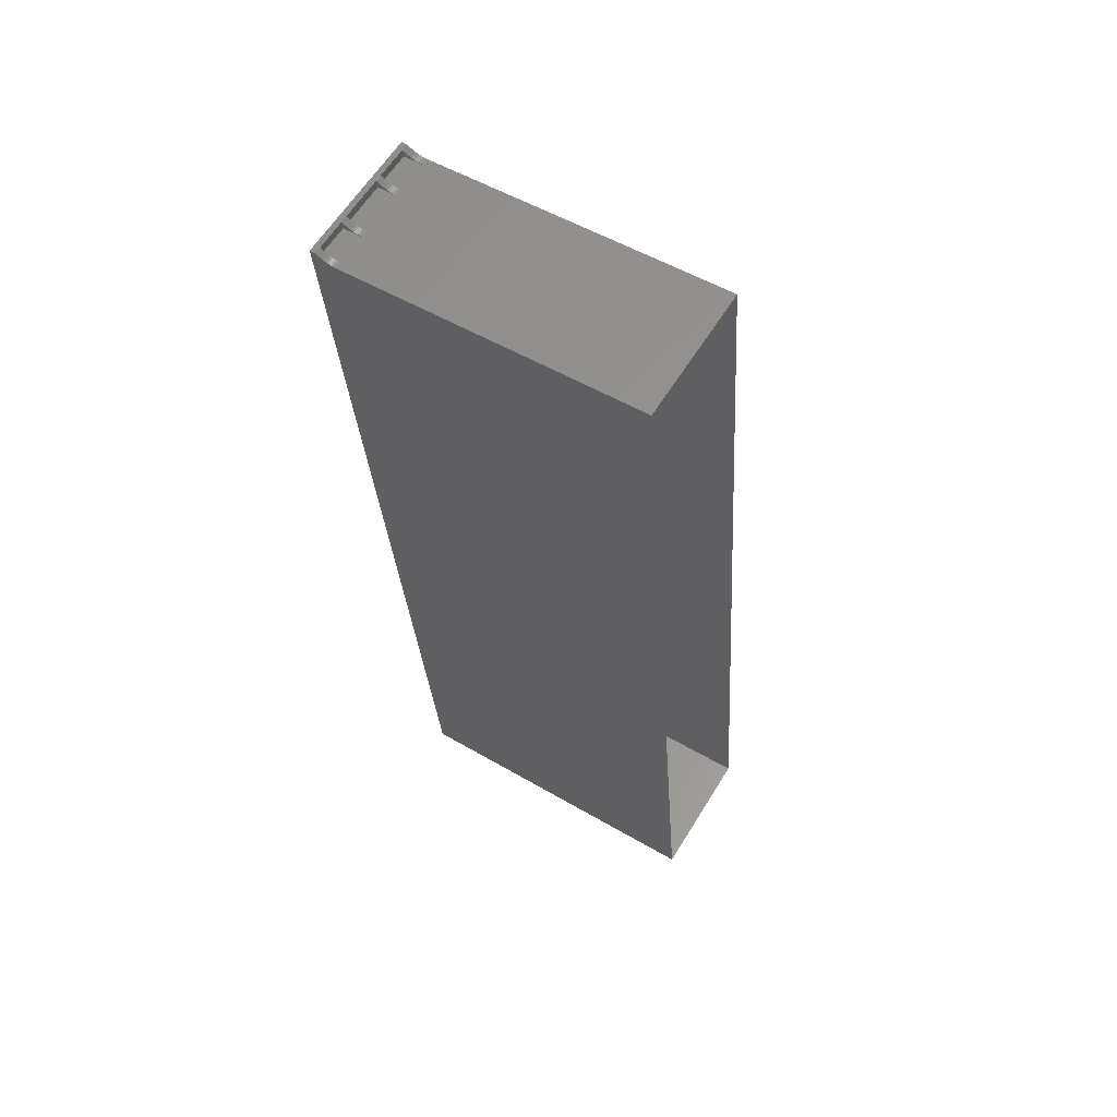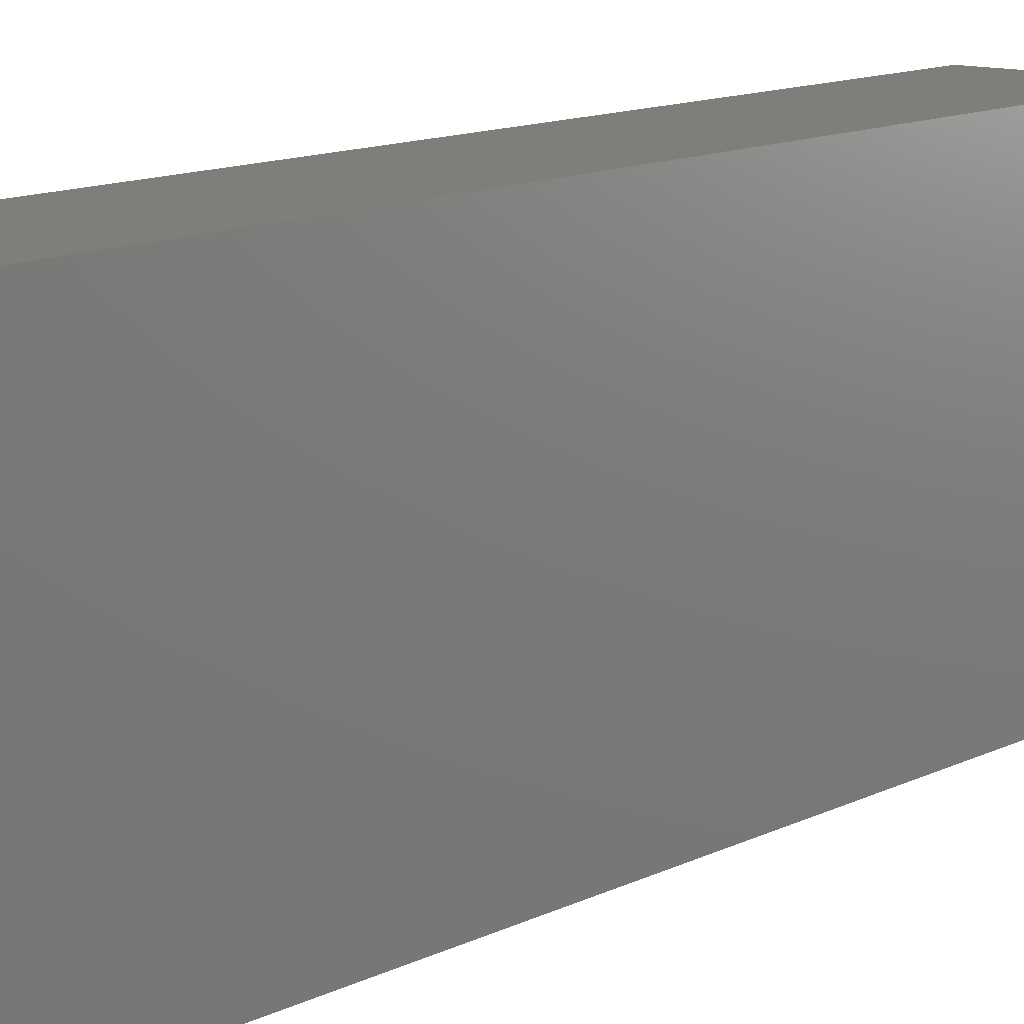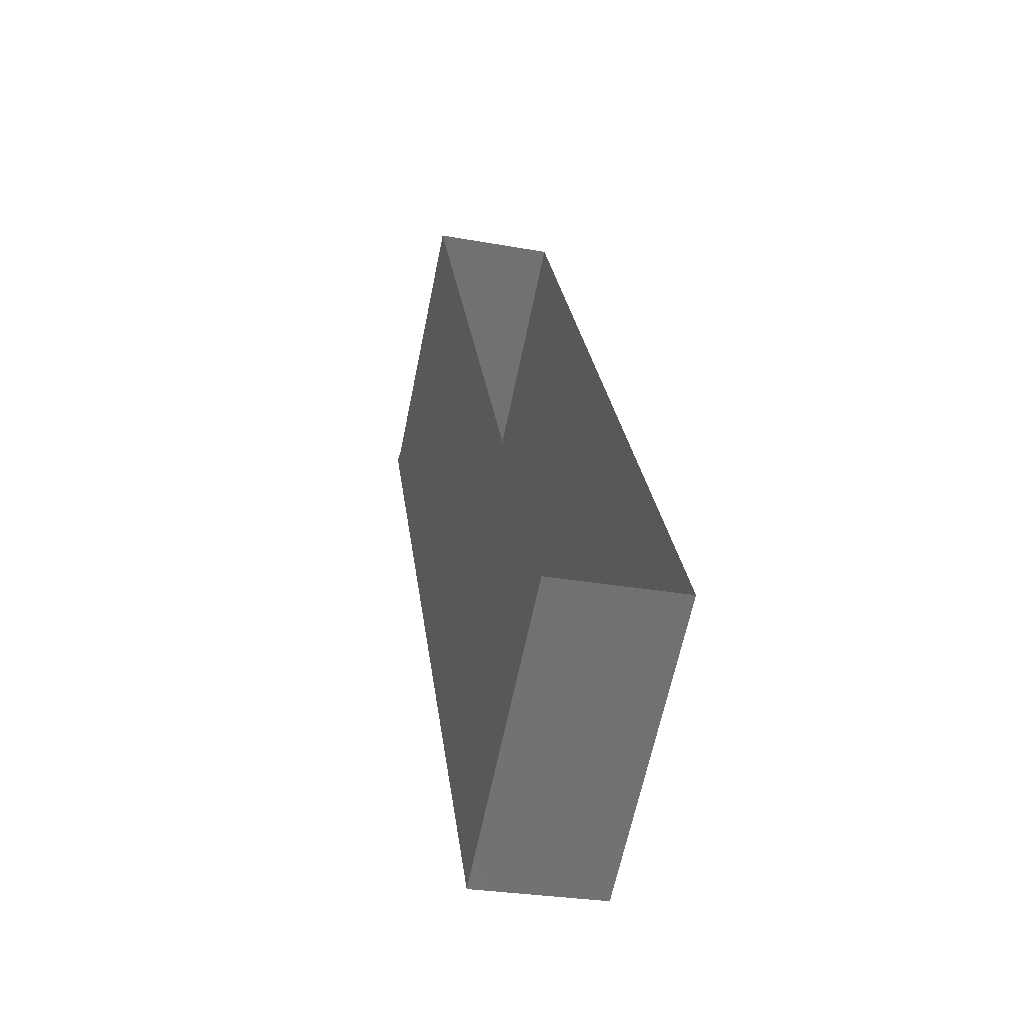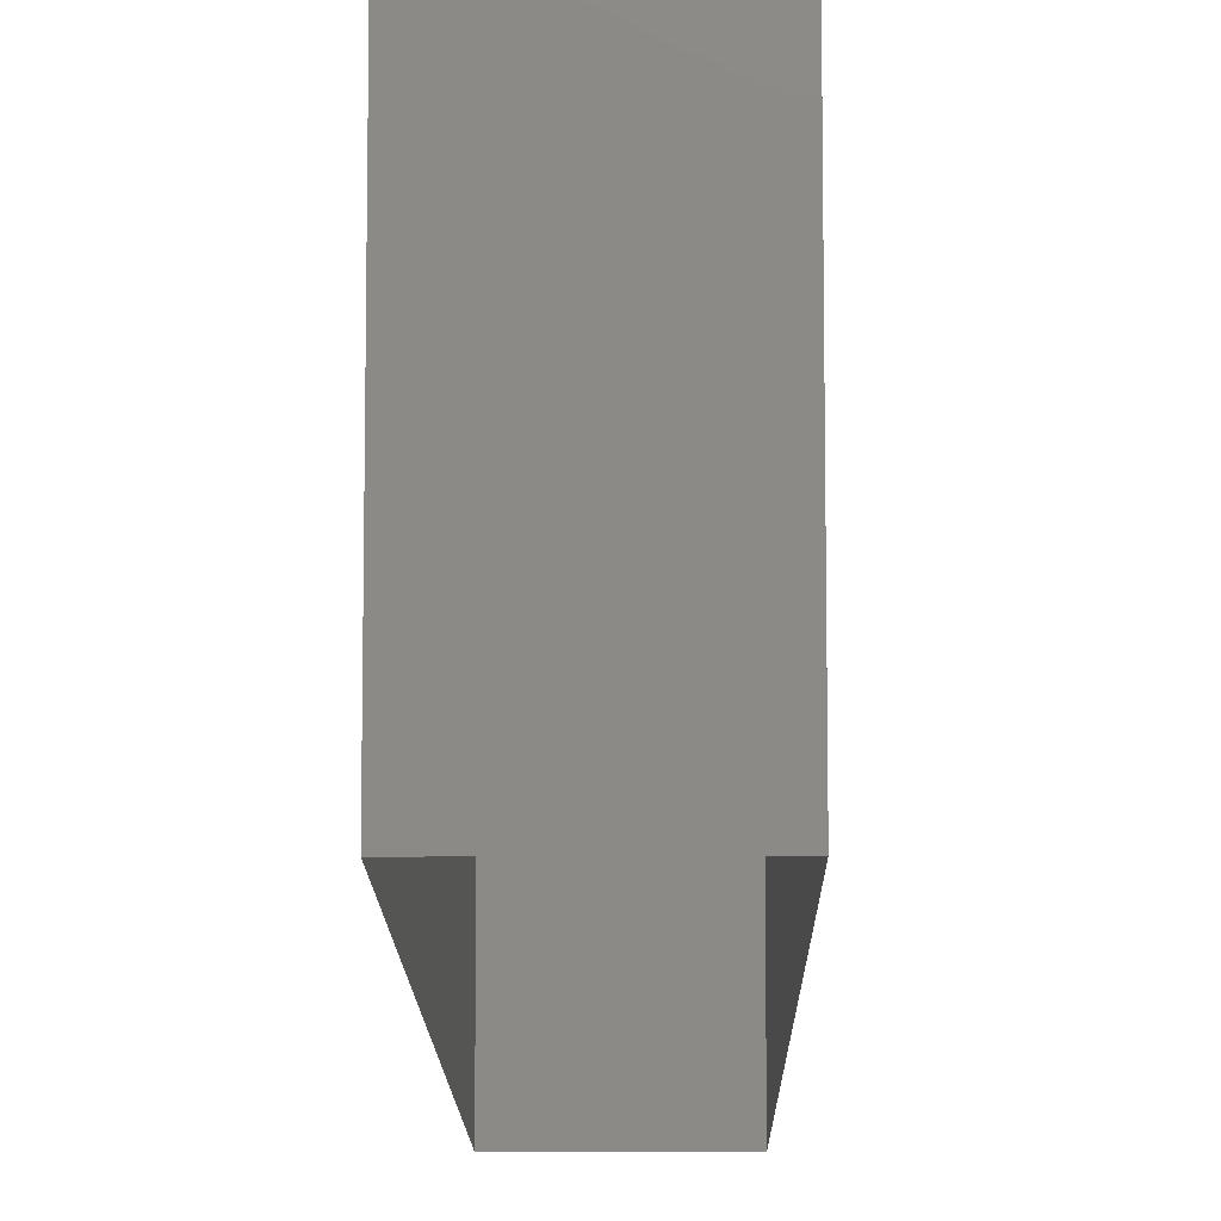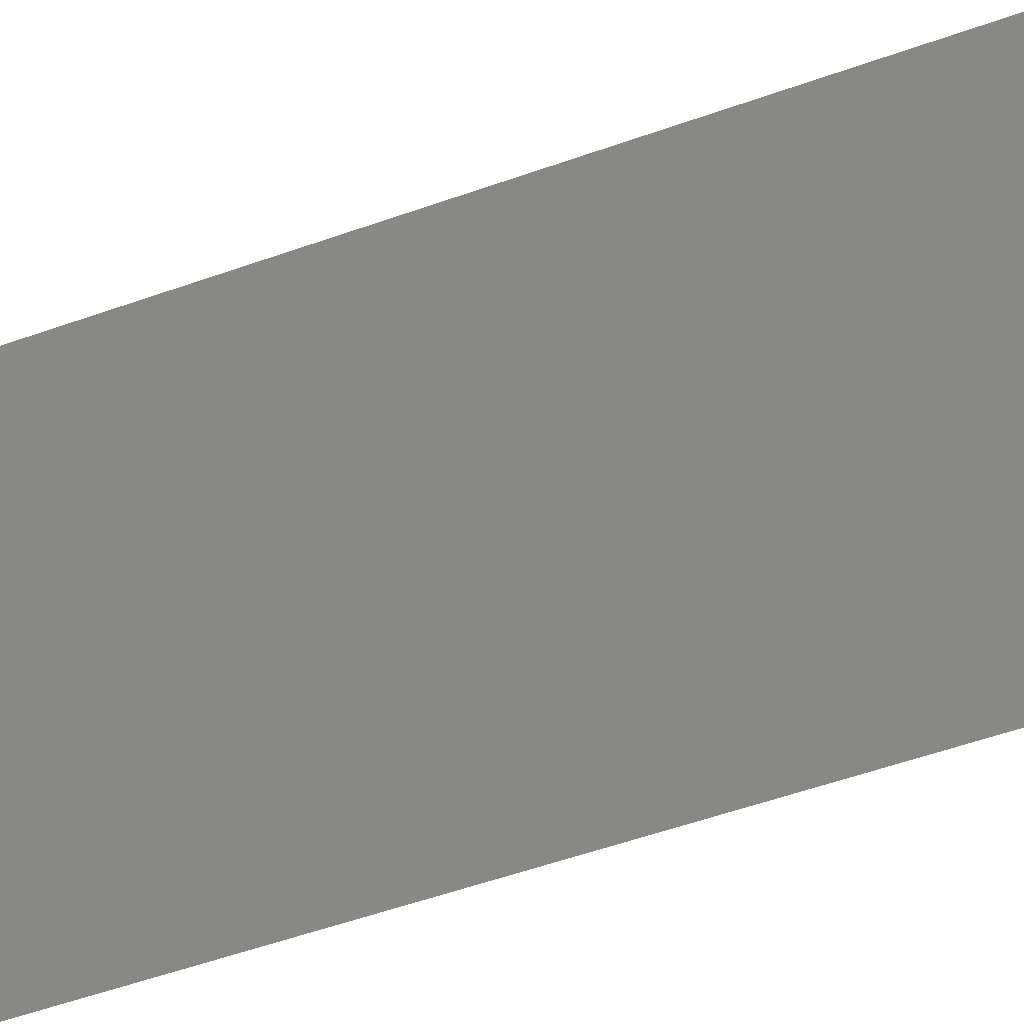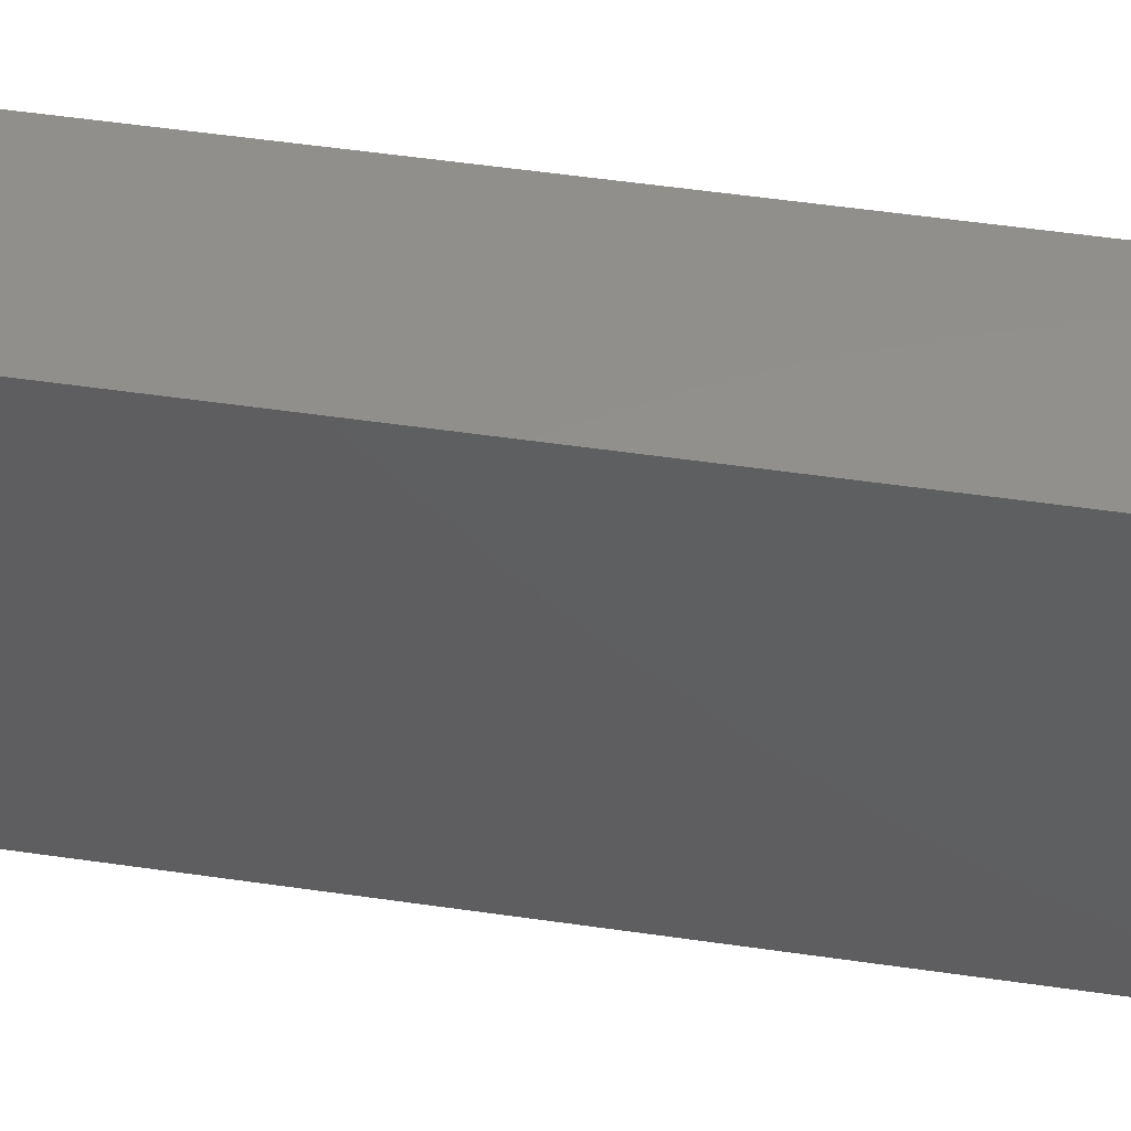
<metadata>
{"format":"stl","ext":"stl","renderer":"f3d","projection":"perspective","resolution":1024,"background":"white","views":[{"elev":53.2,"azim":122.1,"up":"+Y"},{"elev":11.6,"azim":-148.3,"up":"+Z"},{"elev":-64.7,"azim":168.4,"up":"+Y"},{"elev":-11.3,"azim":173.3,"up":"+Z"},{"elev":-51.8,"azim":104.1,"up":"+Z"},{"elev":52.4,"azim":-88.4,"up":"+Z"}]}
</metadata>
<code>
# stl→obj: 118 verts, 238 faces
v -25.64 -22.86 21.54
v -26.79 40.24 21.54
v -34.71 -21.7 21.54
v -17.72 39.08 21.54
v -17.79 38.54 -0.5271
v -25.64 -22.86 -0.5271
v -17.79 38.54 19.73
v -17.79 38.54 19.86
v -17.79 38.56 19.99
v -17.79 38.58 20.11
v -17.78 38.6 20.24
v -17.78 38.64 20.37
v -17.77 38.68 20.49
v -17.77 38.73 20.61
v -17.76 38.79 20.73
v -17.75 38.85 20.84
v -17.74 38.92 20.95
v -17.73 39 21.05
v -17.72 39.08 21.15
v -34.71 -21.7 -0.5271
v -26.32 40.18 21.15
v -26.79 40.24 21.15
v -24.16 39.91 21.15
v -23.69 39.85 21.15
v -20.74 39.47 21.15
v -20.27 39.41 21.15
v -18.19 39.14 21.15
v -20.34 38.87 19.86
v -20.34 38.87 21.15
v -20.34 38.87 19.73
v -20.33 38.88 19.99
v -20.33 38.9 20.11
v -20.33 38.93 20.24
v -20.32 38.96 20.37
v -20.32 39.01 20.49
v -20.31 39.06 20.61
v -20.31 39.11 20.73
v -20.3 39.18 20.84
v -20.29 39.25 20.95
v -20.28 39.32 21.05
v -18.26 38.6 21.15
v -20.81 38.93 21.15
v -20.81 38.93 19.73
v -20.81 38.93 19.86
v -20.81 38.94 19.99
v -20.8 38.96 20.11
v -20.8 38.99 20.24
v -20.8 39.02 20.37
v -20.79 39.07 20.49
v -20.79 39.12 20.61
v -20.78 39.17 20.73
v -20.77 39.24 20.84
v -20.76 39.31 20.95
v -20.75 39.38 21.05
v -18.2 39.06 21.05
v -18.26 38.6 19.86
v -18.26 38.6 19.73
v -18.26 38.62 19.99
v -18.26 38.64 20.11
v -18.26 38.66 20.24
v -18.25 38.7 20.37
v -18.25 38.74 20.49
v -18.24 38.79 20.61
v -18.23 38.85 20.73
v -18.22 38.91 20.84
v -18.21 38.98 20.95
v -26.36 39.83 20.61
v -26.84 39.84 20.49
v -26.37 39.78 20.49
v -26.84 39.89 20.61
v -26.37 39.74 20.37
v -26.85 39.76 20.24
v -26.38 39.7 20.24
v -26.85 39.8 20.37
v -26.38 39.67 20.11
v -26.86 39.72 19.99
v -26.38 39.65 19.99
v -26.85 39.73 20.11
v -26.81 40.08 20.95
v -26.35 39.95 20.84
v -26.82 40.01 20.84
v -26.34 40.02 20.95
v -26.86 39.7 -0.5271
v -26.86 39.7 19.73
v -26.86 39.7 19.86
v -26.83 39.95 20.73
v -26.8 40.16 21.05
v -26.36 39.89 20.73
v -26.39 39.64 19.86
v -26.33 40.1 21.05
v -26.39 39.64 21.15
v -26.39 39.64 19.73
v -24.23 39.36 21.15
v -24.23 39.36 19.73
v -23.76 39.3 21.15
v -23.76 39.3 19.73
v -24.2 39.61 20.73
v -23.74 39.49 20.61
v -24.21 39.55 20.61
v -23.73 39.55 20.73
v -24.23 39.37 19.86
v -24.23 39.38 19.99
v -24.23 39.4 20.11
v -24.22 39.43 20.24
v -24.22 39.46 20.37
v -24.21 39.5 20.49
v -24.19 39.67 20.84
v -24.18 39.75 20.95
v -24.17 39.82 21.05
v -23.74 39.44 20.49
v -23.76 39.31 19.86
v -23.76 39.32 19.99
v -23.76 39.34 20.11
v -23.75 39.37 20.24
v -23.75 39.4 20.37
v -23.72 39.61 20.84
v -23.71 39.68 20.95
v -23.7 39.76 21.05
f 1 2 3
f 2 1 4
f 5 1 6
f 1 5 7
f 1 7 8
f 1 8 9
f 1 9 10
f 1 10 11
f 1 11 12
f 1 12 13
f 1 13 4
f 4 13 14
f 4 14 15
f 4 15 16
f 4 16 17
f 4 17 18
f 4 18 19
f 1 20 6
f 20 1 3
f 2 21 22
f 21 2 23
f 23 2 24
f 24 2 25
f 25 2 26
f 26 2 27
f 27 2 19
f 19 2 4
f 28 29 30
f 29 28 31
f 29 31 32
f 29 32 33
f 29 33 34
f 29 34 35
f 29 35 36
f 29 36 37
f 29 37 38
f 29 38 39
f 29 39 40
f 29 40 26
f 26 41 29
f 41 26 27
f 42 30 43
f 30 42 29
f 44 42 43
f 42 44 45
f 42 45 46
f 42 46 47
f 42 47 48
f 42 48 49
f 42 49 50
f 42 50 51
f 42 51 52
f 42 52 53
f 42 53 54
f 42 54 25
f 25 29 42
f 29 25 26
f 25 40 54
f 40 25 26
f 40 53 39
f 53 40 54
f 28 43 30
f 43 28 44
f 45 28 44
f 28 45 31
f 32 45 31
f 45 32 46
f 47 32 46
f 32 47 33
f 34 47 33
f 47 34 48
f 49 34 48
f 34 49 35
f 36 49 35
f 49 36 50
f 51 36 50
f 36 51 37
f 53 38 52
f 38 53 39
f 52 37 51
f 37 52 38
f 27 18 55
f 18 27 19
f 56 41 57
f 41 56 58
f 41 58 59
f 41 59 60
f 41 60 61
f 41 61 62
f 41 62 63
f 41 63 64
f 41 64 65
f 41 65 66
f 41 66 55
f 41 55 27
f 18 66 17
f 66 18 55
f 62 12 61
f 12 62 13
f 64 14 63
f 14 64 15
f 8 57 7
f 57 8 56
f 66 16 65
f 16 66 17
f 58 8 56
f 8 58 9
f 10 58 9
f 58 10 59
f 60 10 59
f 10 60 11
f 65 15 64
f 15 65 16
f 14 62 13
f 62 14 63
f 12 60 11
f 60 12 61
f 67 68 69
f 68 67 70
f 71 72 73
f 72 71 74
f 75 76 77
f 76 75 78
f 79 80 81
f 80 79 82
f 83 3 20
f 3 83 84
f 3 84 85
f 3 85 76
f 3 76 78
f 3 78 72
f 3 72 74
f 3 74 68
f 3 68 2
f 2 68 70
f 2 70 86
f 2 86 81
f 2 81 79
f 2 79 87
f 2 87 22
f 81 88 86
f 88 81 80
f 76 89 85
f 89 76 77
f 90 79 82
f 79 90 87
f 89 91 92
f 91 89 77
f 91 77 75
f 91 75 73
f 91 73 71
f 91 71 69
f 91 69 67
f 91 67 88
f 91 88 80
f 91 80 82
f 91 82 90
f 91 90 21
f 72 75 78
f 75 72 73
f 86 67 70
f 67 86 88
f 22 90 87
f 90 22 21
f 89 84 92
f 84 89 85
f 68 71 74
f 71 68 69
f 21 93 91
f 93 21 23
f 91 94 92
f 94 91 93
f 95 43 96
f 43 95 42
f 29 57 30
f 57 29 41
f 84 5 83
f 5 84 7
f 7 84 92
f 7 92 94
f 7 94 96
f 7 96 43
f 7 43 30
f 7 30 57
f 97 98 99
f 98 97 100
f 101 93 94
f 93 101 102
f 93 102 103
f 93 103 104
f 93 104 105
f 93 105 106
f 93 106 99
f 93 99 97
f 93 97 107
f 93 107 108
f 93 108 109
f 93 109 23
f 98 106 110
f 106 98 99
f 111 95 96
f 95 111 112
f 95 112 113
f 95 113 114
f 95 114 115
f 95 115 110
f 95 110 98
f 95 98 100
f 95 100 116
f 95 116 117
f 95 117 118
f 95 118 24
f 104 113 103
f 113 104 114
f 111 94 96
f 94 111 101
f 118 108 117
f 108 118 109
f 115 104 114
f 104 115 105
f 107 100 97
f 100 107 116
f 106 115 105
f 115 106 110
f 23 118 109
f 118 23 24
f 102 111 101
f 111 102 112
f 108 116 107
f 116 108 117
f 113 102 112
f 102 113 103
f 24 42 95
f 42 24 25
f 23 95 93
f 95 23 24
f 93 96 94
f 96 93 95

</code>
